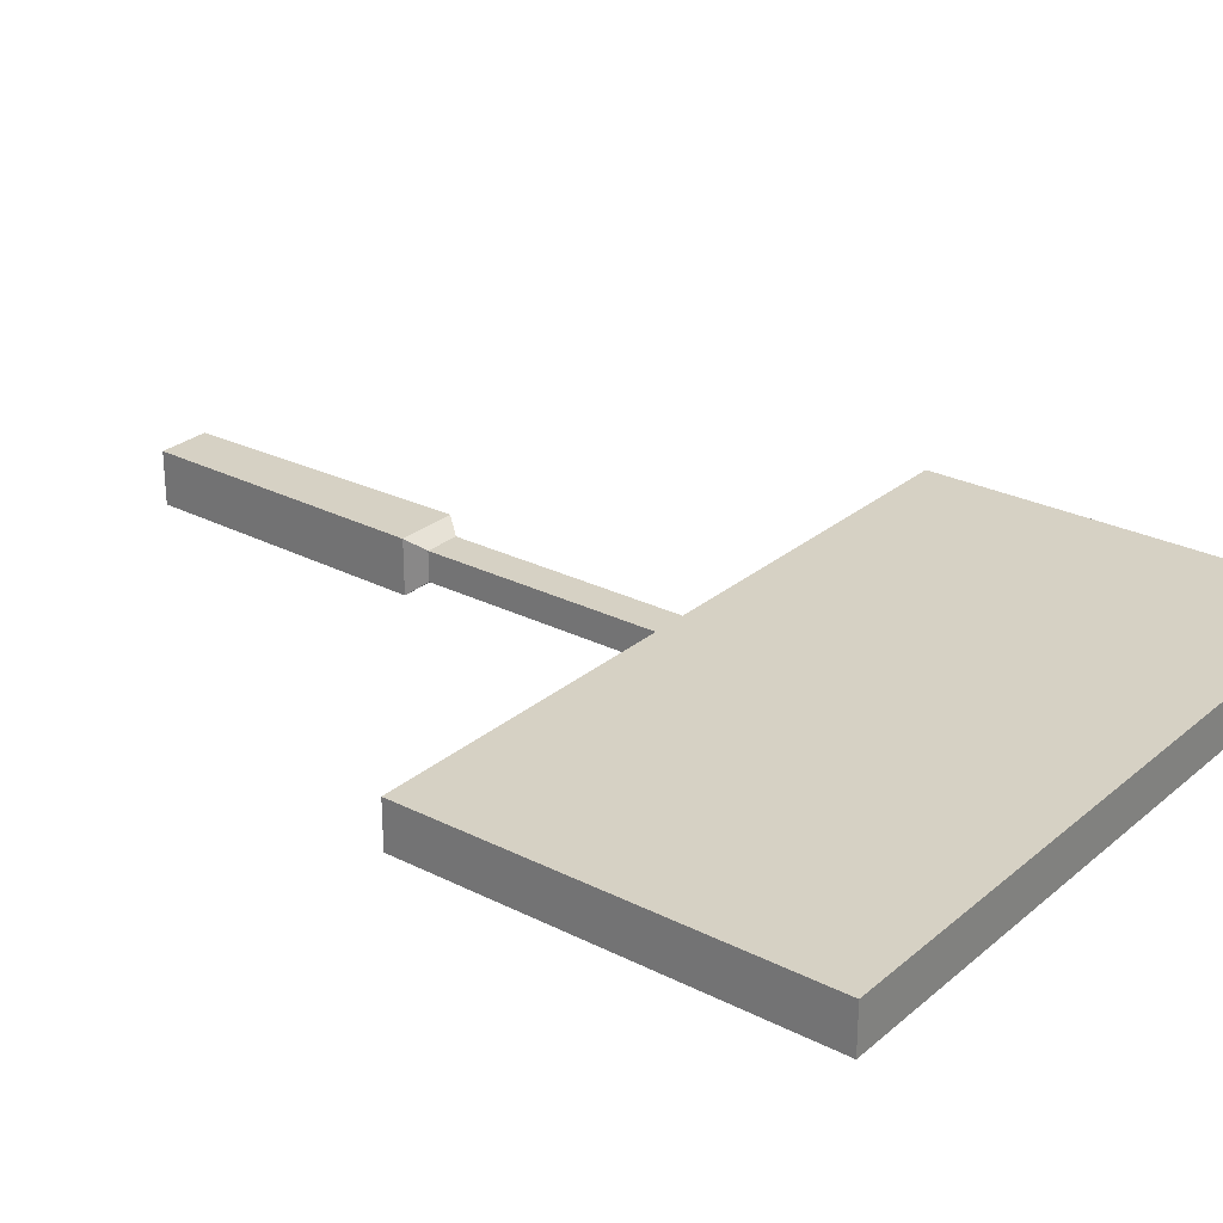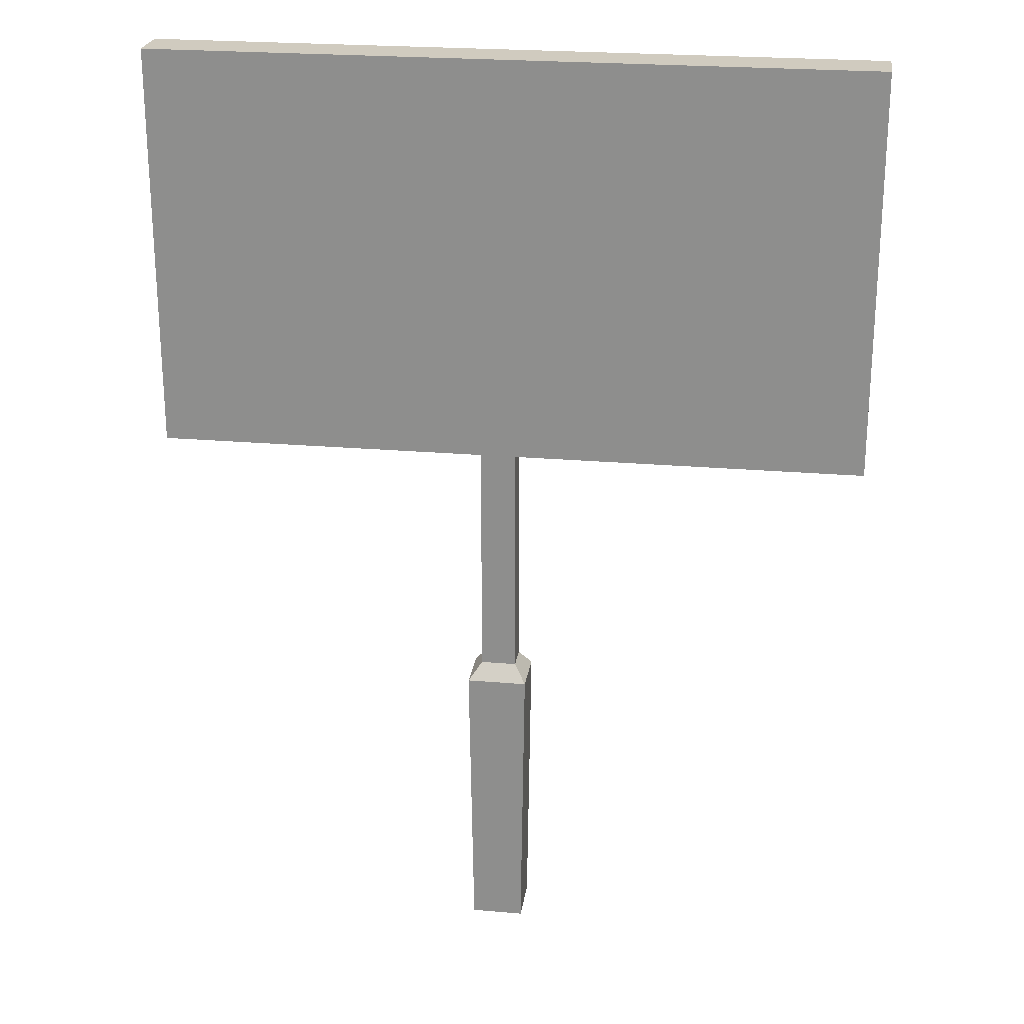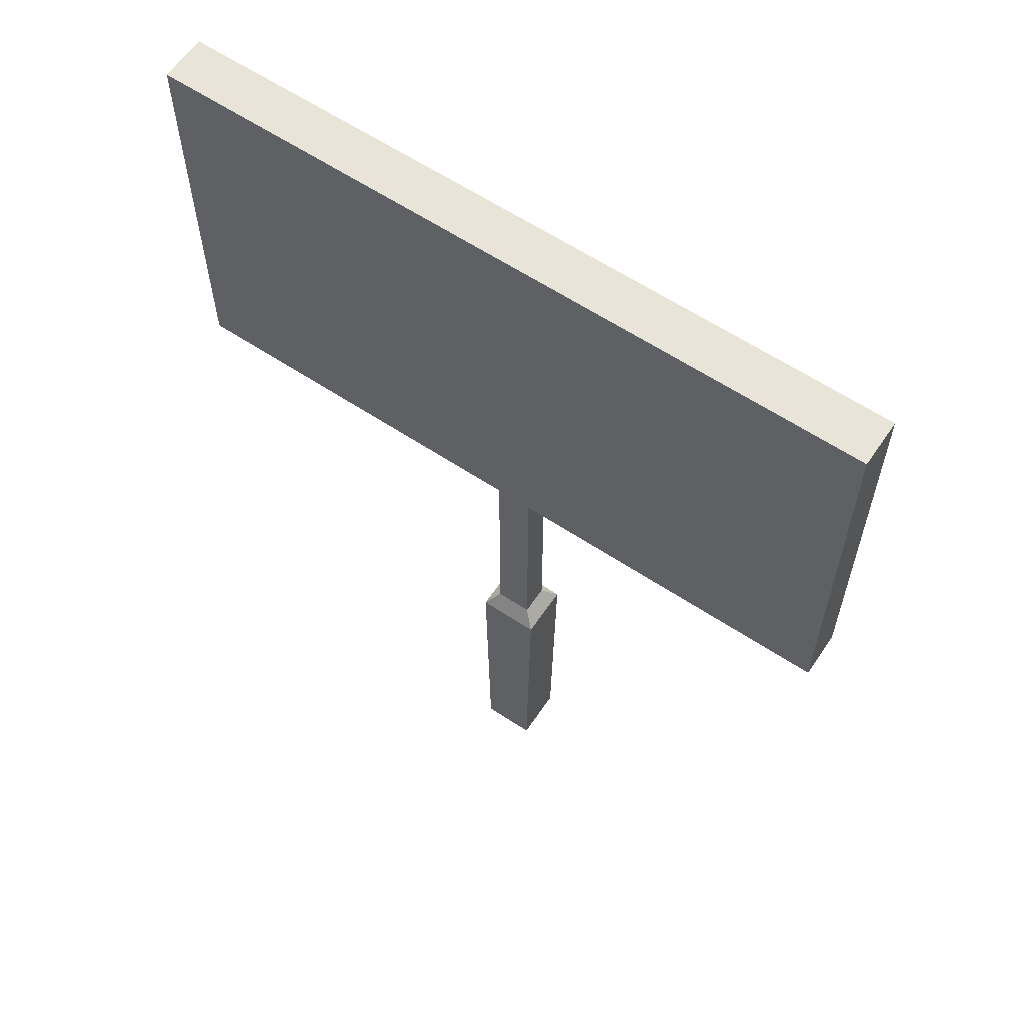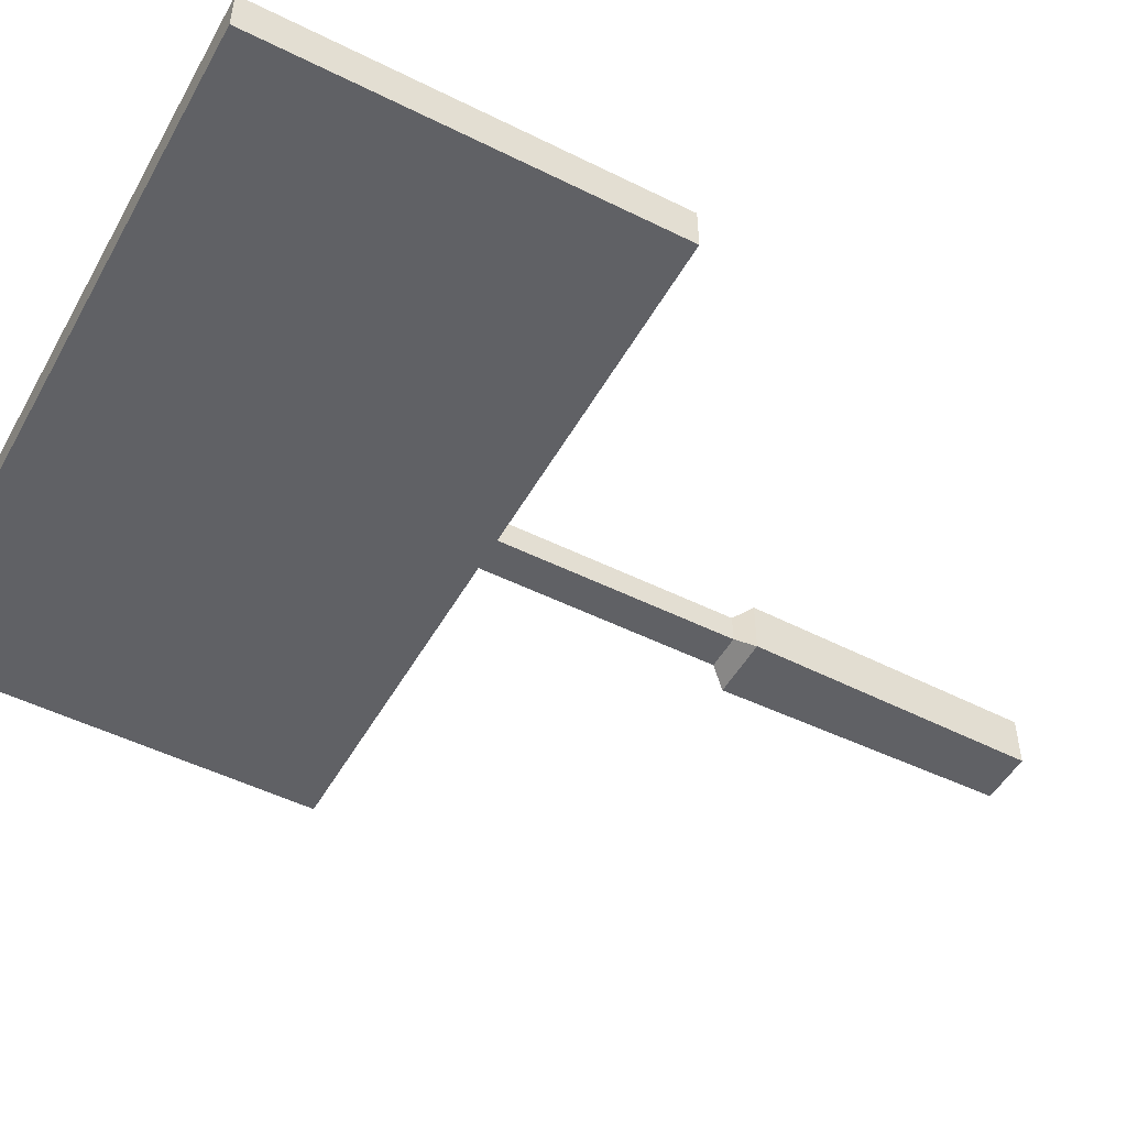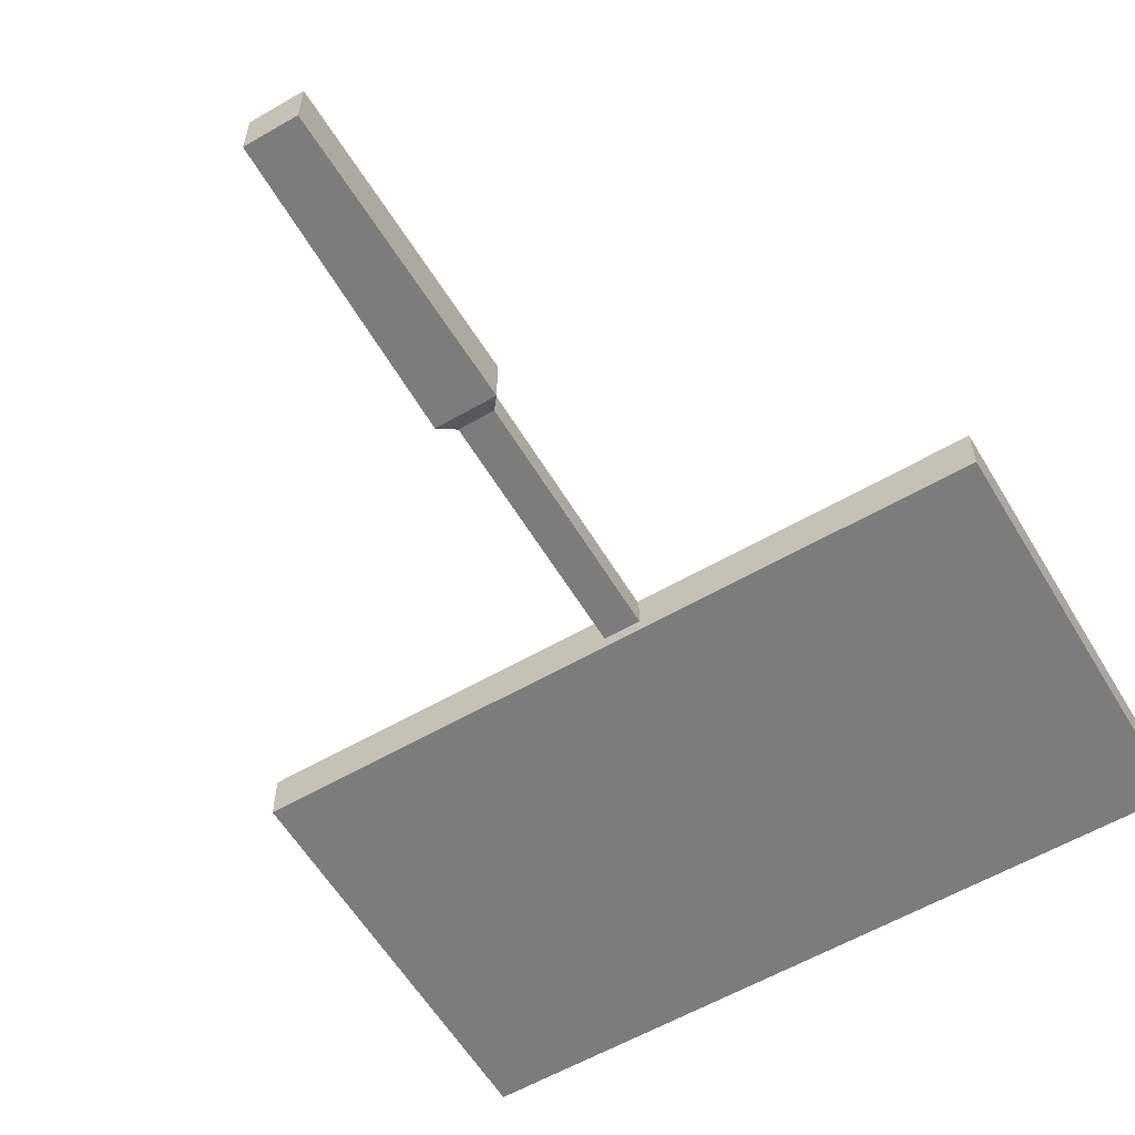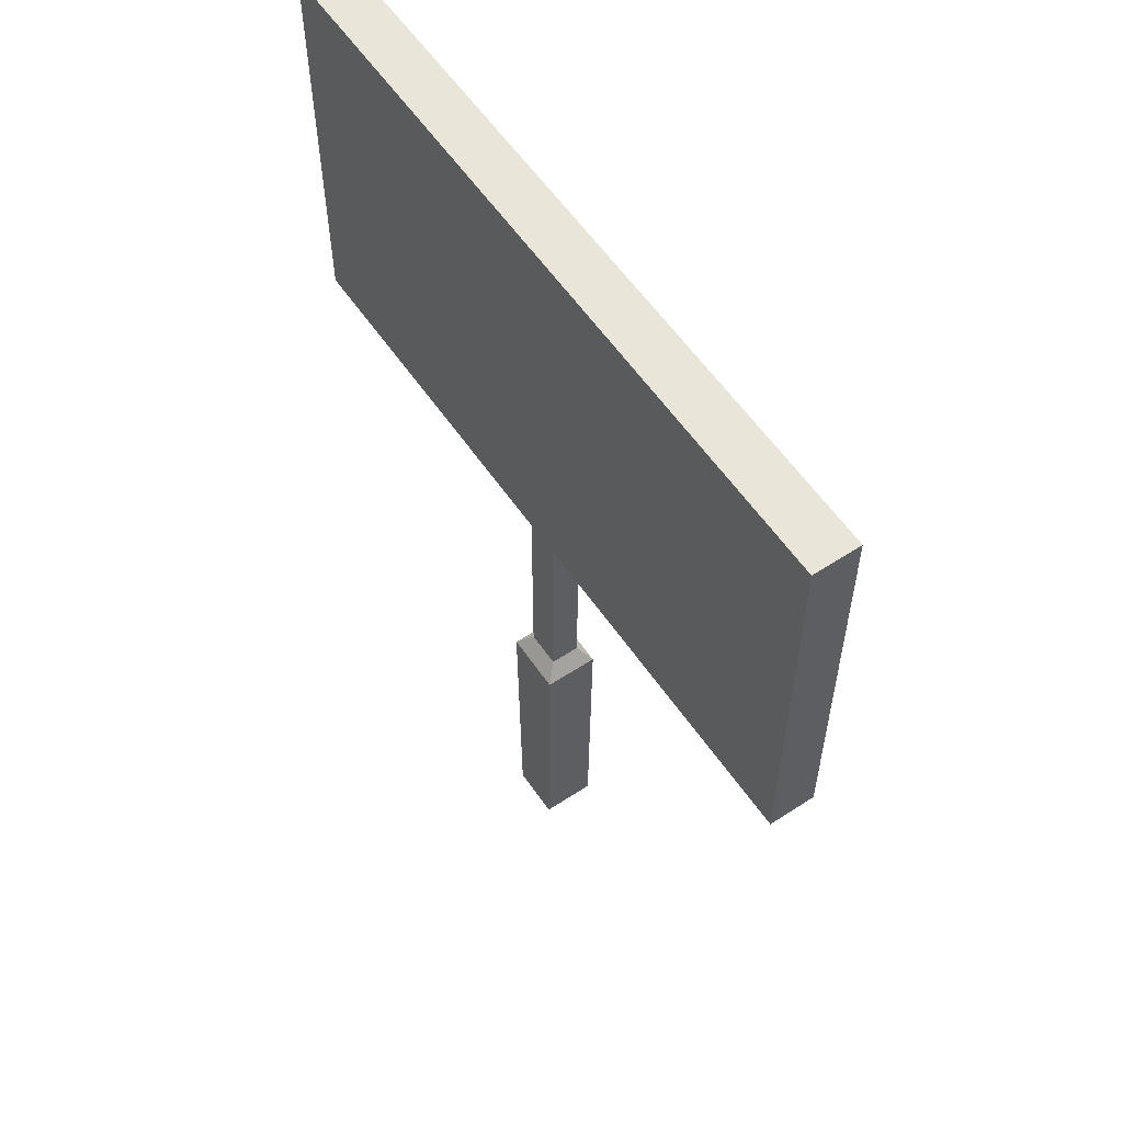
<metadata>
{"format":"obj","ext":"obj","renderer":"f3d","projection":"perspective","resolution":1024,"background":"white","views":[{"elev":27.0,"azim":128.0,"up":"+Z"},{"elev":23.7,"azim":-171.8,"up":"+Y"},{"elev":61.4,"azim":34.0,"up":"+Y"},{"elev":-50.2,"azim":-118.6,"up":"+Z"},{"elev":-58.8,"azim":30.8,"up":"+Z"},{"elev":57.9,"azim":-124.1,"up":"+Y"}]}
</metadata>
<code>
o Cube_015
v 1.228 1.96 -0.08964
v 1.228 3.399 -0.08964
v 1.228 1.96 0.07526
v 1.228 3.399 0.07526
v -1.322 1.96 -0.08964
v -1.322 3.399 -0.08964
v -1.322 1.96 0.07526
v -1.322 3.399 0.07526
v 0.06101 2.381 -0.04343
v 0.06101 2.381 0.06001
v -0.06548 2.381 -0.04343
v -0.06548 2.381 0.06001
v 0.06101 1.091 -0.04343
v 0.06101 1.091 0.06001
v -0.06548 1.091 0.06001
v -0.06548 1.091 -0.04343
v 0.09143 1e-06 0.09853
v 0.09143 1e-06 -0.0877
v 0.1063 1.032 0.09949
v -0.09437 1e-06 0.09853
v -0.1093 1.032 0.09949
v -0.09437 1e-06 -0.0877
v -0.1093 1.032 -0.08866
v 0.1063 1.032 -0.08866
f 2 4 3 1
f 4 8 7 3
f 8 6 5 7
f 6 2 1 5
f 7 5 1 3
f 4 2 6 8
f 9 10 14 13
f 10 12 15 14
f 11 16 15 12
f 16 11 9 13
f 12 10 9 11
f 23 21 15 16
f 14 19 24 13
f 16 13 24 23
f 15 21 19 14
f 18 17 20 22
f 23 24 18 22
f 21 23 22 20
f 19 21 20 17
f 24 19 17 18

</code>
